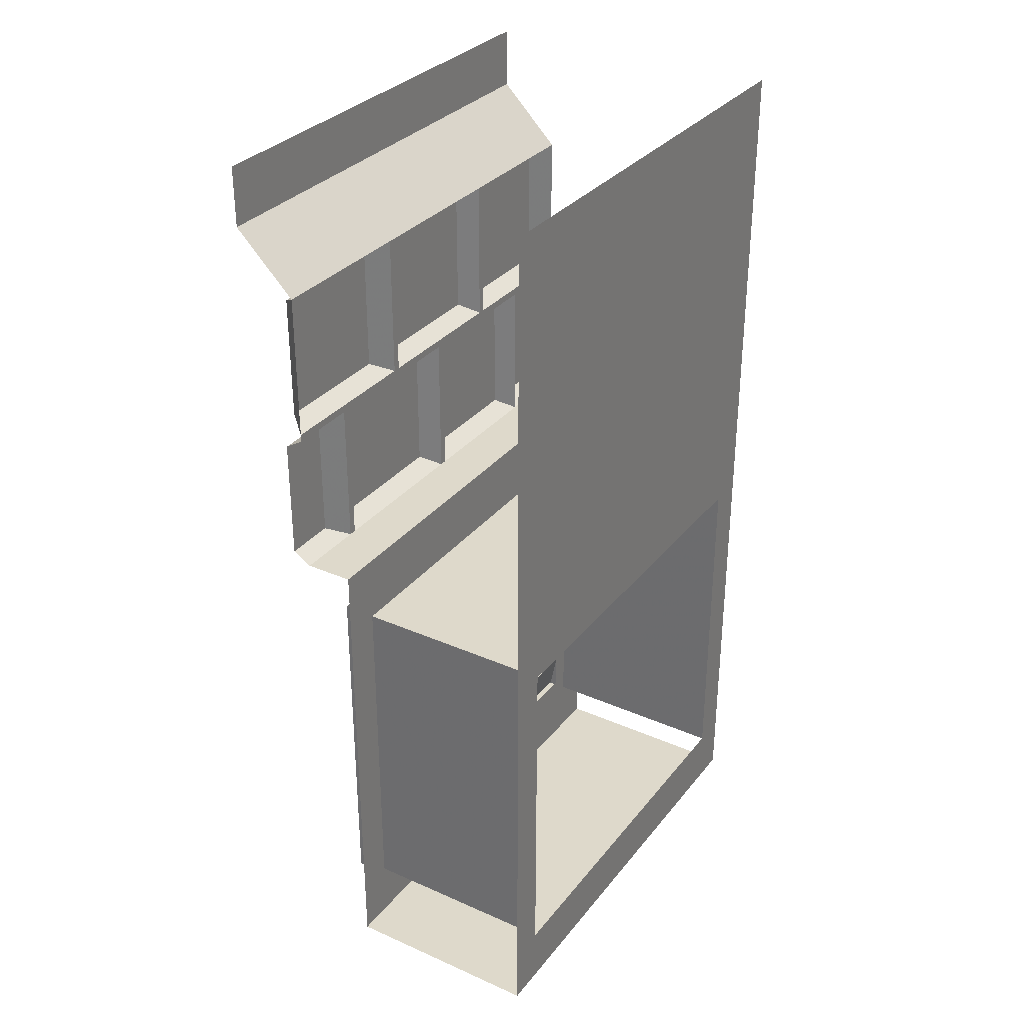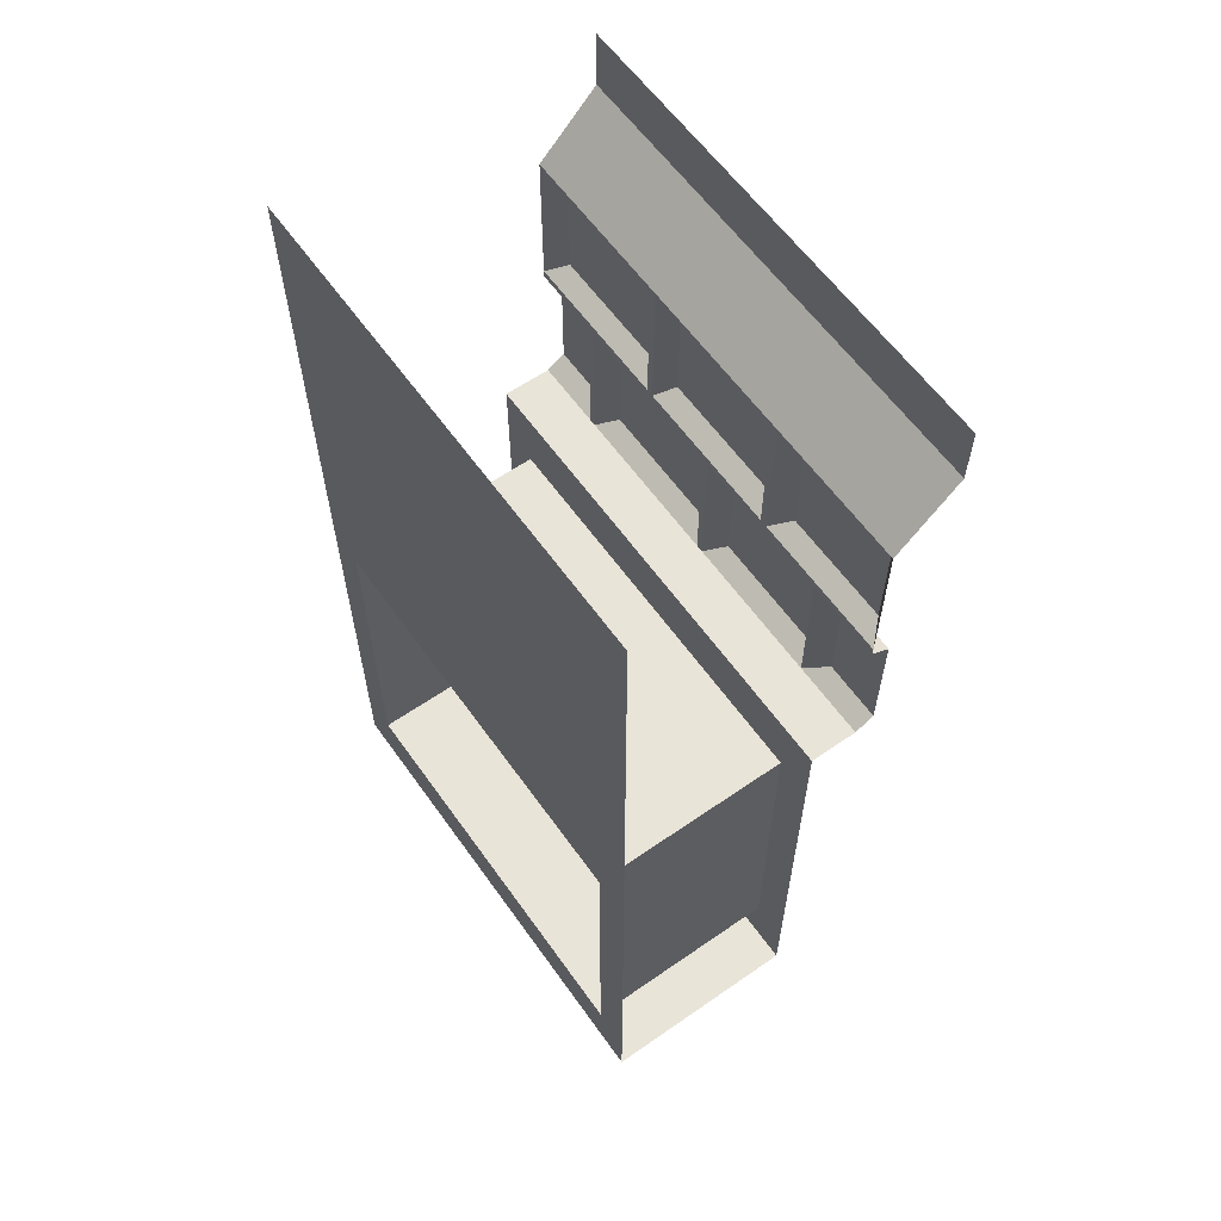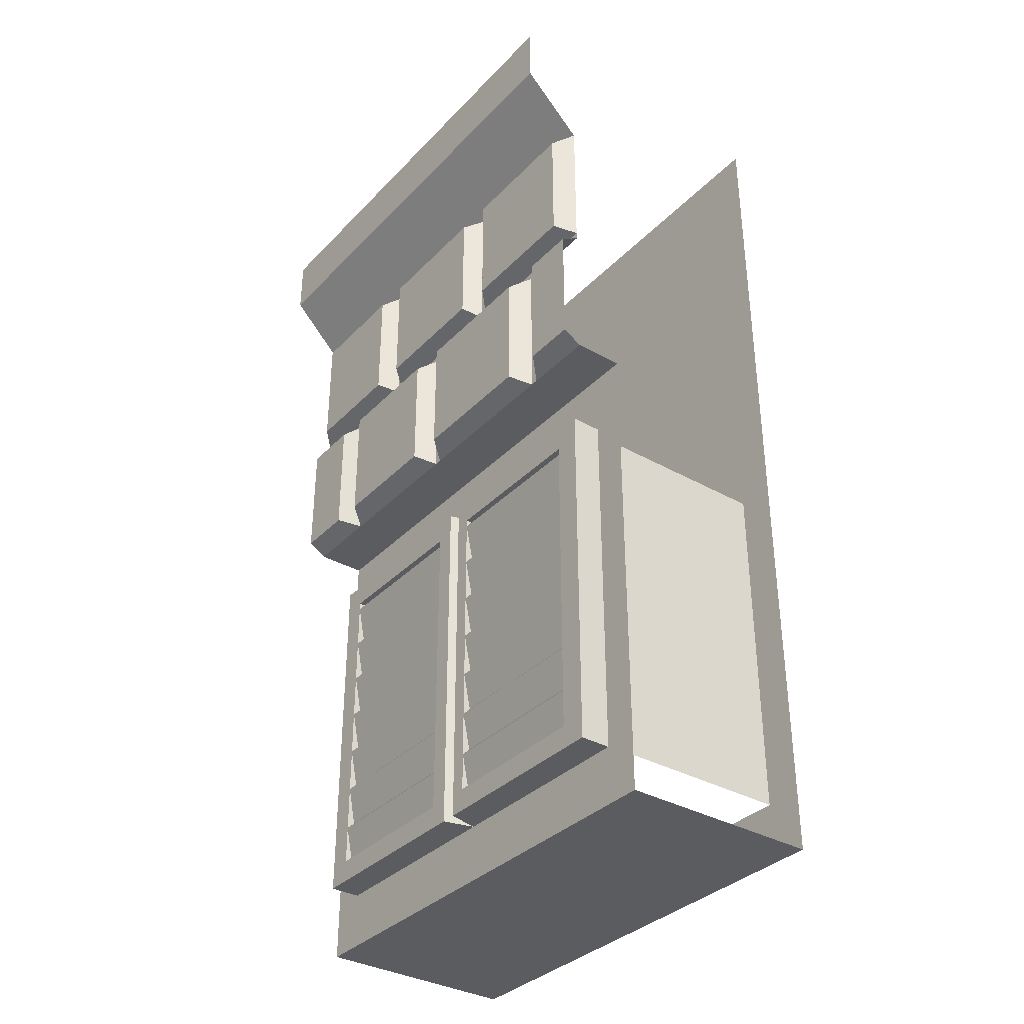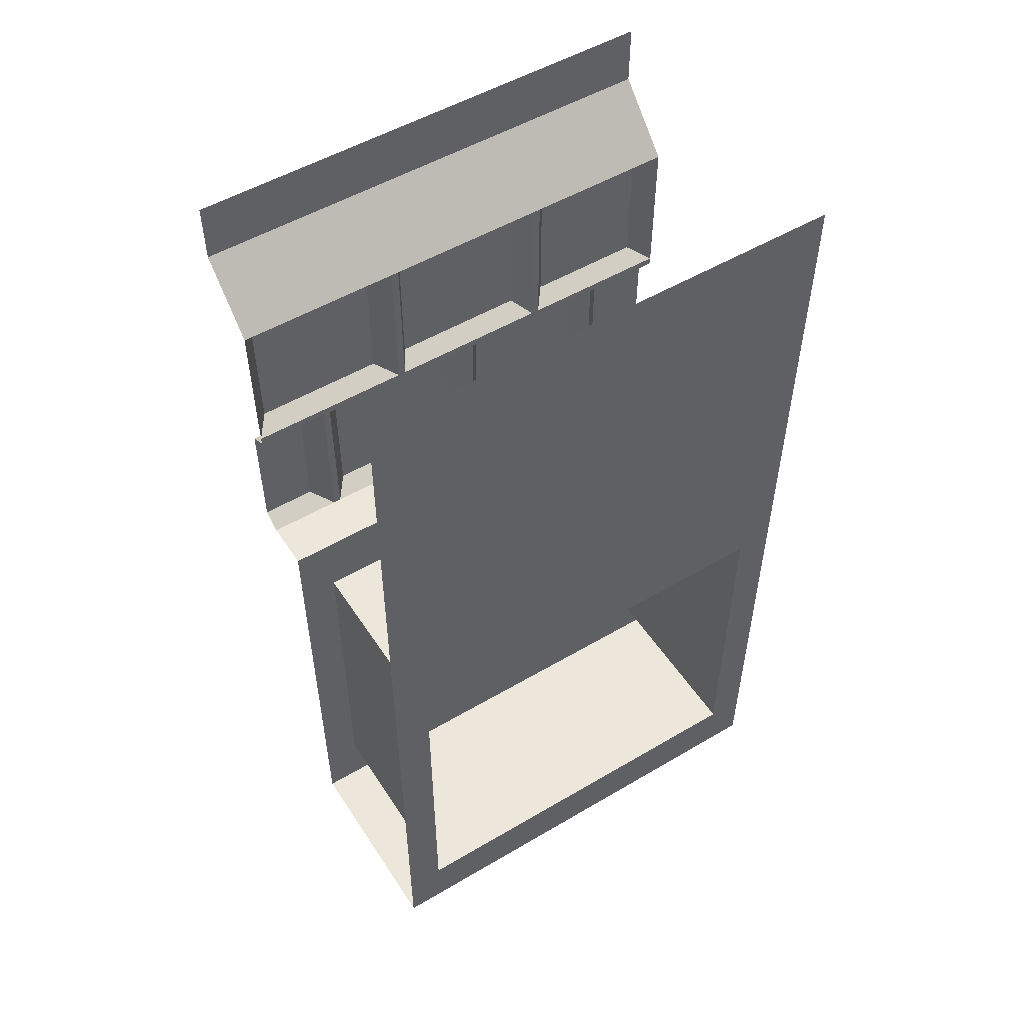
<metadata>
{"format":"obj","ext":"obj","renderer":"f3d","projection":"perspective","resolution":1024,"background":"white","views":[{"elev":31.7,"azim":31.8,"up":"+Y"},{"elev":60.6,"azim":144.7,"up":"+Y"},{"elev":-35.1,"azim":-37.0,"up":"+Y"},{"elev":52.5,"azim":57.6,"up":"+Y"}]}
</metadata>
<code>
v -0.1484 -1.203 0.5
v -0.1484 -1.203 0.4219
v -0.1484 -1.75 0.4219
v -0.1484 -1.875 0.5
v -0.1484 -1.875 -0.5
v 0.2734 -1.875 -0.5
v 0.2734 -1.875 0.5
v 0.2734 -1.75 -0.4219
v 0.2734 -1.75 0.4219
v 0.2734 -1.203 0.5
v 0.2734 -1.203 0.4219
v 0.2734 -0.875 0.5
v 0.2734 -1.016 0.4219
v 0.2734 -0.875 -0.5
v 0.2734 -0.625 -0.5
v 0.2734 -0.625 0.5
v 0.2734 -0.375 -0.5
v 0.2734 -0.375 0.5
v 0.2734 -0.125 -0.5
v 0.2734 -0.125 0.5
v 0.2734 0 -0.5
v 0.2734 0 0.5
v -0.1484 -0.875 0.1562
v -0.1484 -0.875 -0.1875
v -0.1484 -1.016 -0.4219
v -0.1484 -1.016 0.4219
v -0.1484 -0.875 0.5
v -0.25 -0.875 0.3359
v -0.25 -0.875 -0.007812
v -0.25 -0.875 -0.02344
v -0.25 -0.875 -0.3359
v -0.1484 -0.875 -0.5
v -0.1484 -1.203 -0.5
v -0.1484 -1.203 -0.4219
v 0.2734 -1.203 -0.4219
v 0.2734 -1.016 -0.4219
v -0.2891 -0.5312 0.4688
v -0.25 -0.5547 0.5
v -0.25 -0.25 0.5
v -0.2891 -0.2734 0.4688
v -0.2891 -0.2734 0.2031
v -0.2891 -0.5312 0.2031
v -0.25 -0.5547 0.3438
v -0.25 -0.5703 0.3516
v -0.25 -0.5703 0.5
v -0.2891 -0.5938 0.5
v -0.2891 -0.5938 0.3906
v -0.2891 -0.8516 0.5
v -0.2891 -0.8516 0.3906
v -0.25 -0.875 0.5
v -0.25 -0.875 0.3516
v -0.25 -0.5703 0.3359
v -0.2891 -0.8516 0.3047
v -0.2891 -0.8516 0.02344
v -0.2891 -0.5938 0.02344
v -0.25 -0.5703 -0.007812
v -0.25 -0.5703 -0.02344
v -0.2891 -0.8516 -0.05469
v -0.2891 -0.8516 -0.3047
v -0.2891 -0.5938 -0.3047
v -0.25 -0.5703 -0.3359
v -0.2891 -0.8516 -0.375
v -0.2891 -0.8516 -0.5
v -0.25 -0.875 -0.5
v -0.25 -0.25 -0.5
v -0.25 -0.25 -0.1953
v -0.375 -0.125 -0.1875
v -0.375 -0.125 -0.5
v -0.375 0 -0.1875
v -0.375 0 -0.5
v -0.2891 -0.5938 -0.05469
v -0.25 -0.5703 -0.1875
v -0.25 -0.5547 -0.1953
v -0.25 -0.5547 -0.3359
v -0.25 -0.5547 -0.5
v -0.25 -0.5703 -0.5
v -0.2891 -0.5938 -0.375
v -0.2891 -0.5938 -0.5
v -0.25 -0.5547 -0.01562
v -0.25 -0.5547 -0.1797
v -0.2891 -0.5312 -0.2266
v -0.2891 -0.5312 -0.3359
v -0.2891 -0.5312 -0.4609
v -0.2891 -0.2734 -0.4609
v -0.2891 -0.2734 -0.2266
v -0.2891 -0.5938 0.3047
v -0.25 -0.5703 0.1562
v -0.25 -0.5547 0.1484
v -0.25 -0.5547 0.1641
v -0.25 -0.25 0.1484
v -0.2891 -0.5312 0.125
v -0.2891 -0.5312 -0.1484
v -0.2891 -0.2734 -0.1484
v -0.25 -0.25 -0.1797
v -0.375 -0.125 0.1562
v -0.375 0 0.1562
v -0.375 -0.125 0.5
v -0.375 0 0.5
v -0.2891 -0.2734 0.125
v -0.25 -0.25 0.1641
v -0.1484 -1.75 -0.4219
v 0.2734 -1.203 -0.5
v -0.1953 -1.711 0.04688
v -0.1953 -1.711 0.375
v -0.2109 -1.633 0.375
v -0.2109 -1.633 0.04688
v -0.2109 -1.711 0.04688
v -0.2109 -1.586 0.01562
v -0.2109 -1.758 0.01562
v -0.2109 -1.711 0.375
v -0.2109 -1.758 0.4297
v -0.1953 -1.617 0.375
v -0.1953 -1.617 0.04688
v -0.2109 -1.539 0.04688
v -0.2109 -1.398 0.01562
v -0.1484 -1.398 0
v -0.1484 -1.586 0
v -0.1484 -1.758 0
v -0.1484 -1.758 0.4297
v -0.2109 -1.586 0.4297
v -0.2109 -1.539 0.375
v -0.1953 -1.523 0.375
v -0.1953 -1.523 0.04688
v -0.2109 -1.445 0.04688
v -0.2109 -1.352 0.04688
v -0.2109 -1.211 0.01562
v -0.1484 -1.211 0
v -0.1484 -1.258 0.04688
v -0.1484 -1.352 0.04688
v -0.1484 -1.445 0.04688
v -0.1484 -1.539 -0.05469
v -0.1484 -1.445 -0.05469
v -0.1484 -1.352 -0.05469
v -0.2109 -1.211 -0.01562
v -0.2109 -1.398 -0.01562
v -0.2109 -1.586 -0.01562
v -0.1484 -1.711 -0.05469
v -0.1484 -1.633 -0.05469
v -0.1641 -1.617 -0.05469
v -0.1484 -1.539 -0.3828
v -0.1641 -1.523 -0.3828
v -0.1641 -1.523 -0.05469
v -0.1484 -1.445 -0.3828
v -0.1641 -1.43 -0.3828
v -0.1641 -1.43 -0.05469
v -0.1484 -1.352 -0.3828
v -0.1641 -1.336 -0.3828
v -0.1641 -1.336 -0.05469
v -0.1484 -1.258 -0.05469
v -0.1484 -1.164 -0.05469
v -0.1484 -1.008 0
v -0.1484 -1.07 0.04688
v -0.1484 -1.164 0.04688
v -0.1641 -1.242 0.04688
v -0.1484 -1.258 0.375
v -0.1641 -1.336 0.375
v -0.1641 -1.336 0.04688
v -0.1484 -1.352 0.375
v -0.1641 -1.43 0.375
v -0.1641 -1.43 0.04688
v -0.1484 -1.445 0.375
v -0.1641 -1.523 0.375
v -0.1641 -1.523 0.04688
v -0.1484 -1.539 0.04688
v -0.1484 -1.633 0.04688
v -0.1484 -1.711 0.04688
v -0.1484 -1.711 0.375
v -0.1484 -1.586 0.4297
v -0.2109 -1.398 0.4297
v -0.2109 -1.445 0.375
v -0.1953 -1.43 0.375
v -0.1953 -1.43 0.04688
v -0.2109 -1.352 0.375
v -0.1953 -1.336 0.375
v -0.1953 -1.336 0.04688
v -0.2109 -1.258 0.04688
v -0.2109 -1.164 0.04688
v -0.2109 -1.008 0.01562
v -0.2109 -1.008 -0.01562
v -0.2109 -1.07 -0.05469
v -0.2109 -1.164 -0.05469
v -0.2109 -1.258 -0.05469
v -0.2109 -1.352 -0.05469
v -0.2109 -1.445 -0.05469
v -0.2109 -1.539 -0.05469
v -0.2109 -1.633 -0.05469
v -0.2109 -1.758 -0.01562
v -0.1484 -1.758 -0.4297
v -0.1484 -1.711 -0.3828
v -0.2109 -1.258 0.375
v -0.1953 -1.242 0.375
v -0.1953 -1.242 0.04688
v -0.2109 -1.164 0.375
v -0.1953 -1.148 0.375
v -0.1953 -1.148 0.04688
v -0.2109 -1.07 0.04688
v -0.2109 -1.055 0.04688
v -0.2109 -1.008 0.4297
v -0.2109 -1.055 0.375
v -0.2109 -1.07 0.375
v -0.2109 -1.211 0.4297
v -0.1484 -1.211 0.4297
v -0.1484 -1.008 0.4297
v -0.1484 -1.164 0.375
v -0.1484 -1.07 0.375
v -0.1484 -1.055 0.375
v -0.1484 -1.055 0.04688
v -0.1641 -1.055 0.04688
v -0.1641 -1.148 0.375
v -0.1641 -1.148 0.04688
v -0.1641 -1.242 0.375
v -0.1953 -1.055 0.375
v -0.1953 -1.055 0.04688
v -0.1484 -1.398 0.4297
v -0.1484 -1.539 0.375
v -0.1641 -1.617 0.375
v -0.1641 -1.617 0.04688
v -0.1484 -1.633 0.375
v -0.1641 -1.711 0.375
v -0.1641 -1.711 0.04688
v -0.1641 -1.055 0.375
v -0.1953 -1.711 -0.3828
v -0.1953 -1.711 -0.05469
v -0.2109 -1.633 -0.3828
v -0.2109 -1.711 -0.3828
v -0.2109 -1.586 -0.4297
v -0.2109 -1.758 -0.4297
v -0.2109 -1.711 -0.05469
v -0.1953 -1.617 -0.05469
v -0.1953 -1.617 -0.3828
v -0.2109 -1.539 -0.3828
v -0.2109 -1.398 -0.4297
v -0.1484 -1.398 -0.4297
v -0.1484 -1.586 -0.4297
v -0.1953 -1.523 -0.05469
v -0.1953 -1.523 -0.3828
v -0.2109 -1.445 -0.3828
v -0.2109 -1.352 -0.3828
v -0.2109 -1.211 -0.4297
v -0.1484 -1.211 -0.4297
v -0.1484 -1.258 -0.3828
v -0.1484 -1.633 -0.3828
v -0.1641 -1.711 -0.3828
v -0.1641 -1.711 -0.05469
v -0.1953 -1.43 -0.05469
v -0.1953 -1.43 -0.3828
v -0.1953 -1.336 -0.05469
v -0.1953 -1.336 -0.3828
v -0.2109 -1.258 -0.3828
v -0.2109 -1.164 -0.3828
v -0.2109 -1.008 -0.4297
v -0.1484 -1.008 -0.4297
v -0.1484 -1.07 -0.3828
v -0.1484 -1.164 -0.3828
v -0.1641 -1.242 -0.3828
v -0.1953 -1.242 -0.05469
v -0.1953 -1.242 -0.3828
v -0.1953 -1.148 -0.05469
v -0.1953 -1.148 -0.3828
v -0.2109 -1.07 -0.3828
v -0.2109 -1.055 -0.3828
v -0.2109 -1.055 -0.05469
v -0.1953 -1.055 -0.05469
v -0.1953 -1.055 -0.3828
v -0.1641 -1.617 -0.3828
v -0.1641 -1.242 -0.05469
v -0.1641 -1.148 -0.3828
v -0.1641 -1.148 -0.05469
v -0.1484 -1.07 -0.05469
v -0.1484 -1.055 -0.05469
v -0.1484 -1.055 -0.3828
v -0.1641 -1.055 -0.3828
v -0.1641 -1.055 -0.05469
f 1 2 3
f 1 3 4
f 4 3 5
f 7 6 8
f 7 8 9
f 7 9 10
f 10 9 11
f 3 101 5
f 5 101 34
f 5 34 33
f 3 2 11
f 3 11 9
f 34 101 8
f 34 8 35
f 35 8 6
f 35 6 102
f 4 5 6
f 4 6 7
f 10 11 12
f 12 11 13
f 12 13 14
f 23 24 25
f 23 25 26
f 23 26 27
f 24 32 25
f 25 32 33
f 25 33 34
f 25 34 35
f 25 35 36
f 25 36 26
f 26 36 13
f 26 13 2
f 26 2 27
f 27 2 1
f 2 13 11
f 35 102 36
f 36 102 14
f 36 14 13
f 12 14 15
f 12 15 16
f 16 15 17
f 16 17 18
f 18 17 19
f 18 19 20
f 20 19 21
f 20 21 22
f 23 27 28
f 23 28 29
f 23 29 30
f 23 30 24
f 24 30 31
f 24 31 32
f 50 51 27
f 27 51 28
f 31 64 32
f 37 38 39
f 37 39 40
f 28 52 53
f 29 54 55
f 29 55 56
f 30 57 58
f 31 59 60
f 31 60 61
f 31 61 62
f 58 57 71
f 61 77 62
f 73 66 81
f 75 83 84
f 75 84 65
f 66 85 81
f 53 52 86
f 88 90 91
f 80 92 93
f 80 93 94
f 91 90 99
f 89 42 41
f 89 41 100
f 51 49 47
f 51 47 44
f 37 40 41
f 37 41 42
f 46 47 48
f 48 47 49
f 58 71 60
f 58 60 59
f 62 77 78
f 62 78 63
f 81 85 82
f 82 85 84
f 82 84 83
f 53 86 55
f 53 55 54
f 91 99 93
f 91 93 92
f 37 42 43
f 37 43 38
f 48 49 50
f 50 49 51
f 28 53 54
f 28 54 29
f 30 58 59
f 30 59 31
f 31 62 63
f 31 63 64
f 73 81 82
f 73 82 74
f 74 82 83
f 74 83 75
f 88 91 79
f 79 91 92
f 79 92 80
f 42 89 43
f 38 43 44
f 38 44 45
f 28 51 52
f 29 56 57
f 29 57 30
f 61 72 73
f 61 73 74
f 61 74 75
f 61 75 76
f 72 57 79
f 72 79 80
f 72 80 73
f 73 80 66
f 56 87 88
f 56 88 79
f 56 79 57
f 87 52 43
f 87 43 89
f 87 89 88
f 88 89 90
f 80 94 66
f 89 100 90
f 51 44 52
f 52 44 43
f 45 44 46
f 46 44 47
f 61 60 72
f 61 76 77
f 72 60 71
f 72 71 57
f 65 84 85
f 65 85 66
f 56 55 87
f 87 55 86
f 87 86 52
f 94 93 99
f 94 99 90
f 100 41 40
f 100 40 39
f 77 76 78
f 65 66 67
f 65 67 68
f 66 94 67
f 67 94 90
f 67 90 95
f 90 100 95
f 95 100 39
f 95 39 97
f 68 67 69
f 68 69 70
f 67 95 69
f 69 95 96
f 96 95 97
f 96 97 98
f 103 104 105
f 103 105 106
f 107 106 108
f 107 108 109
f 107 109 110
f 110 109 111
f 110 111 105
f 106 114 108
f 108 114 115
f 111 120 105
f 105 120 121
f 112 121 113
f 113 121 114
f 114 124 115
f 115 124 125
f 115 125 126
f 120 169 170
f 120 170 121
f 122 170 123
f 123 170 124
f 125 172 173
f 125 176 126
f 126 176 177
f 126 177 178
f 134 179 180
f 134 180 181
f 134 181 182
f 134 182 135
f 135 182 183
f 135 183 184
f 135 184 136
f 136 184 185
f 136 185 186
f 136 186 187
f 172 171 173
f 173 170 169
f 173 169 190
f 174 190 175
f 175 190 176
f 177 192 193
f 177 196 178
f 178 196 197
f 178 197 198
f 198 197 199
f 198 199 200
f 198 200 201
f 192 191 193
f 193 190 201
f 193 201 200
f 194 200 195
f 195 200 196
f 196 213 197
f 199 212 200
f 190 169 201
f 222 223 186
f 222 186 224
f 225 224 226
f 225 226 227
f 225 227 228
f 228 227 187
f 228 187 186
f 224 231 226
f 226 231 232
f 230 229 185
f 230 185 231
f 231 237 232
f 232 237 238
f 232 238 239
f 236 235 184
f 236 184 237
f 238 246 183
f 238 249 239
f 239 249 250
f 239 250 251
f 246 245 183
f 248 247 182
f 248 182 249
f 250 257 181
f 250 260 251
f 251 260 261
f 251 261 179
f 179 261 262
f 179 262 180
f 180 262 263
f 180 260 259
f 180 259 258
f 257 256 181
f 260 264 261
f 103 106 107
f 110 105 104
f 106 113 114
f 105 121 112
f 114 123 124
f 131 138 139
f 131 142 132
f 132 145 133
f 133 148 149
f 128 153 154
f 128 157 129
f 129 160 130
f 130 163 164
f 121 170 122
f 124 172 125
f 125 175 176
f 173 171 170
f 173 190 174
f 176 192 177
f 177 195 196
f 152 210 153
f 155 211 204
f 155 158 156
f 193 191 190
f 193 200 194
f 158 161 159
f 161 215 162
f 164 217 165
f 165 220 166
f 218 216 215
f 218 167 219
f 204 209 205
f 222 224 225
f 228 186 223
f 224 230 231
f 231 236 237
f 189 242 243
f 244 138 137
f 237 246 238
f 238 248 249
f 241 254 255
f 241 147 146
f 183 245 184
f 249 257 250
f 250 259 260
f 180 258 181
f 181 256 182
f 185 229 186
f 184 235 185
f 182 247 183
f 140 265 242
f 143 141 140
f 146 144 143
f 149 266 150
f 150 268 269
f 253 267 254
f 106 105 112
f 106 112 113
f 114 121 122
f 114 122 123
f 131 140 141
f 131 141 142
f 132 143 144
f 132 144 145
f 133 146 147
f 133 147 148
f 128 154 155
f 129 157 158
f 130 160 161
f 124 170 171
f 124 171 172
f 125 173 174
f 125 174 175
f 176 190 191
f 176 191 192
f 177 193 194
f 177 194 195
f 152 208 205
f 153 210 204
f 154 211 155
f 156 158 157
f 196 200 212
f 196 212 213
f 159 161 160
f 162 215 163
f 163 215 164
f 165 217 218
f 218 217 216
f 204 210 209
f 205 208 221
f 224 186 229
f 224 229 230
f 231 185 235
f 231 235 236
f 237 184 245
f 237 245 246
f 238 183 247
f 238 247 248
f 241 255 149
f 249 182 256
f 249 256 257
f 250 181 258
f 250 258 259
f 180 263 260
f 260 263 264
f 138 242 265
f 138 265 139
f 149 255 266
f 150 254 267
f 150 267 268
f 253 272 269
f 269 272 273
f 108 115 116
f 108 116 117
f 108 117 109
f 109 117 118
f 115 126 127
f 115 127 116
f 116 127 134
f 116 134 135
f 116 135 117
f 117 135 136
f 117 136 118
f 126 178 151
f 126 151 127
f 127 151 179
f 127 179 134
f 136 187 118
f 197 213 199
f 199 213 212
f 206 221 207
f 207 221 208
f 261 264 262
f 262 264 263
f 270 273 271
f 271 273 272
f 109 118 111
f 111 118 119
f 118 187 188
f 227 188 187
f 111 119 120
f 116 127 128
f 116 128 129
f 116 129 130
f 116 130 117
f 116 117 131
f 116 131 132
f 116 132 133
f 116 133 127
f 117 118 137
f 117 137 138
f 117 138 131
f 131 139 140
f 132 142 143
f 133 145 146
f 133 149 127
f 127 149 150
f 127 150 151
f 127 151 152
f 127 152 153
f 127 153 128
f 128 155 156
f 128 156 157
f 129 158 159
f 129 159 160
f 130 161 162
f 130 162 163
f 130 164 117
f 117 164 165
f 117 165 118
f 118 165 166
f 118 166 119
f 119 166 167
f 119 167 168
f 119 168 120
f 120 168 169
f 118 188 189
f 118 189 137
f 198 201 202
f 198 202 203
f 203 202 204
f 203 204 205
f 203 205 206
f 203 206 151
f 151 206 207
f 151 207 152
f 152 207 208
f 152 205 209
f 152 209 210
f 153 204 211
f 153 211 154
f 155 204 202
f 155 202 158
f 201 169 214
f 201 214 202
f 202 214 158
f 158 214 161
f 169 168 214
f 214 168 215
f 214 215 161
f 164 215 216
f 164 216 217
f 165 218 219
f 165 219 220
f 218 215 168
f 218 168 167
f 205 221 206
f 226 232 233
f 226 233 234
f 226 234 227
f 227 234 188
f 232 239 240
f 232 240 233
f 233 240 241
f 233 241 146
f 233 146 143
f 233 143 234
f 234 143 140
f 234 140 242
f 234 242 188
f 188 242 189
f 243 242 244
f 244 242 138
f 239 251 252
f 239 252 240
f 240 252 253
f 240 253 254
f 240 254 241
f 241 149 148
f 241 148 147
f 139 265 140
f 142 141 143
f 145 144 146
f 150 266 254
f 150 269 151
f 151 269 270
f 151 270 252
f 252 270 271
f 252 271 253
f 253 271 272
f 253 269 268
f 253 268 267
f 266 255 254
f 269 273 270

</code>
